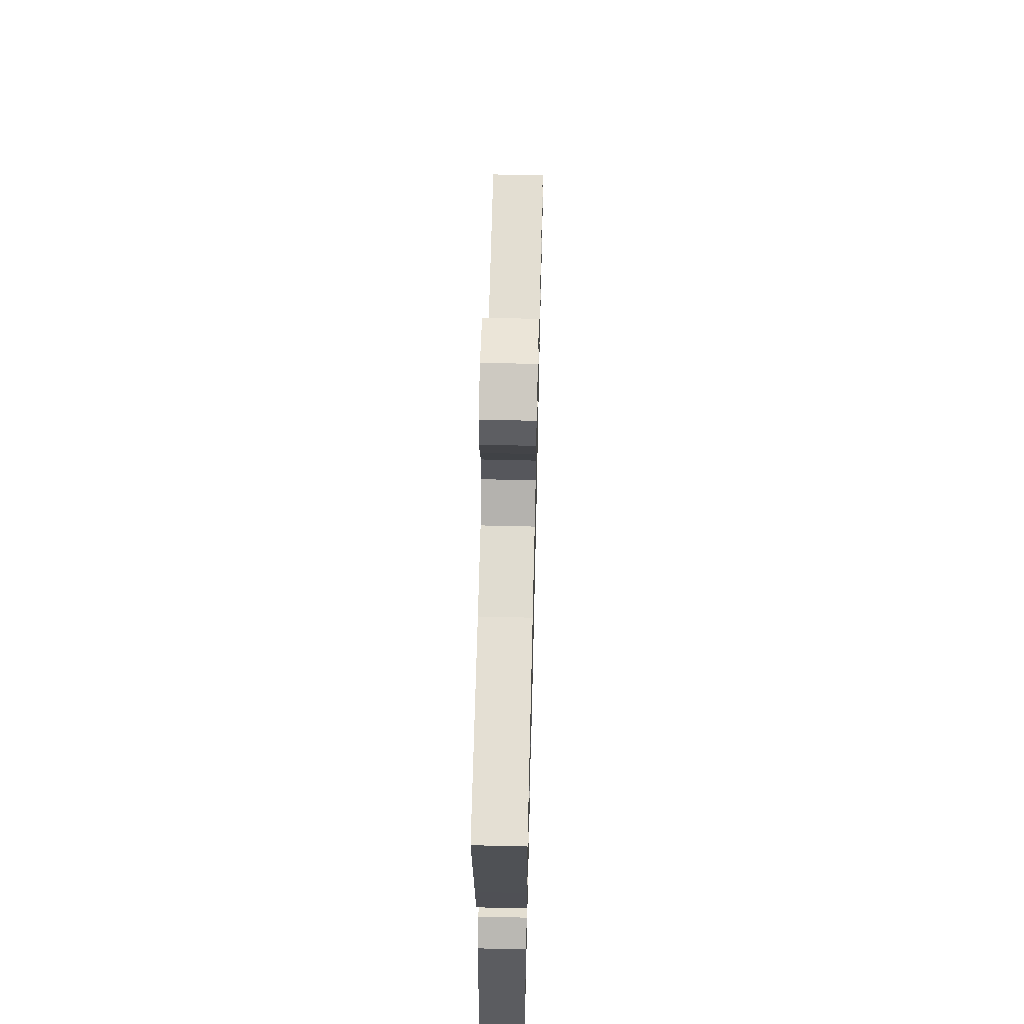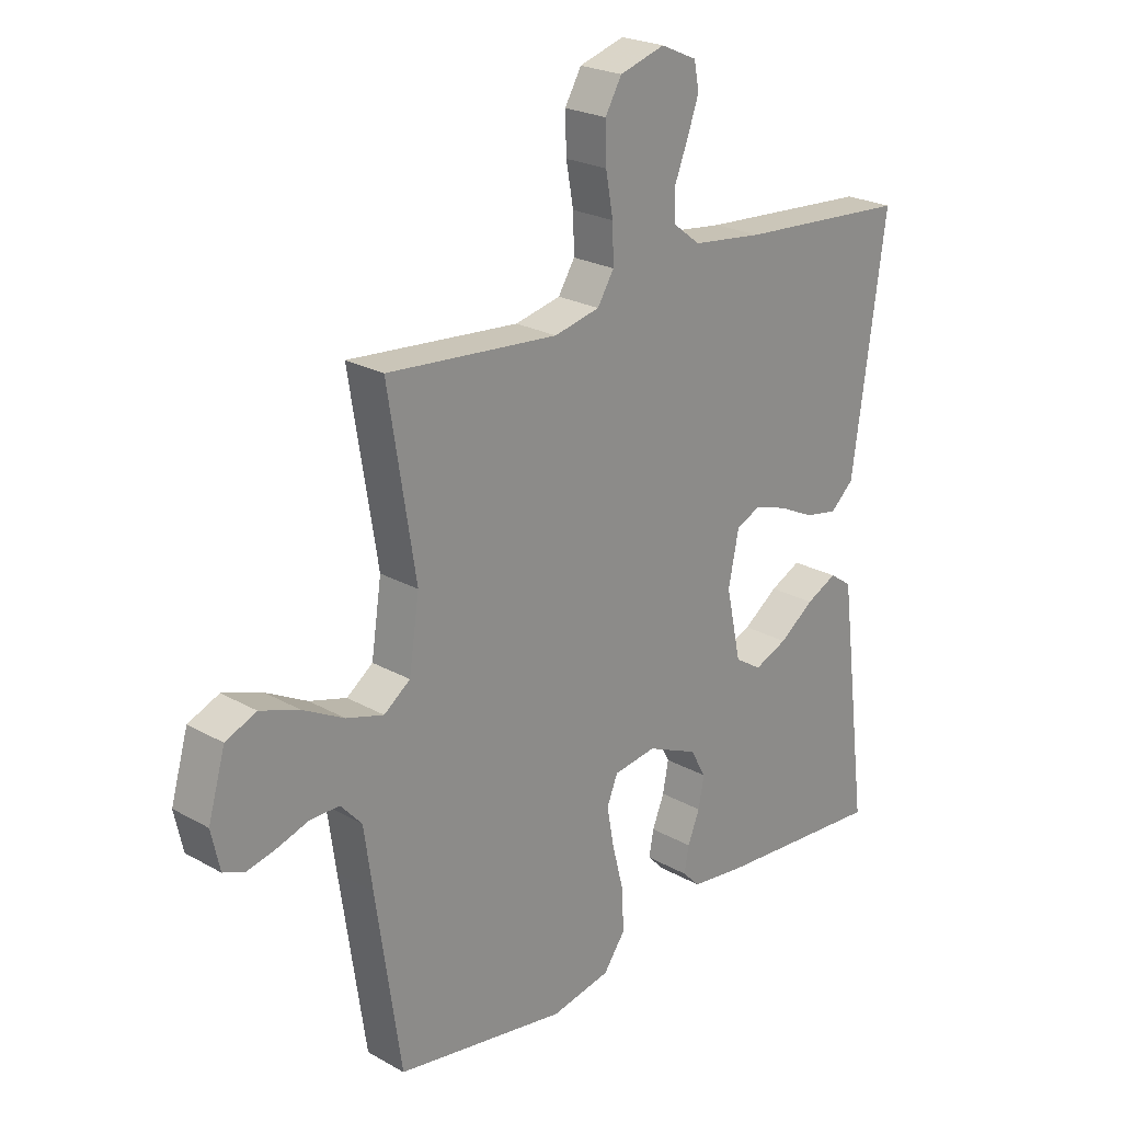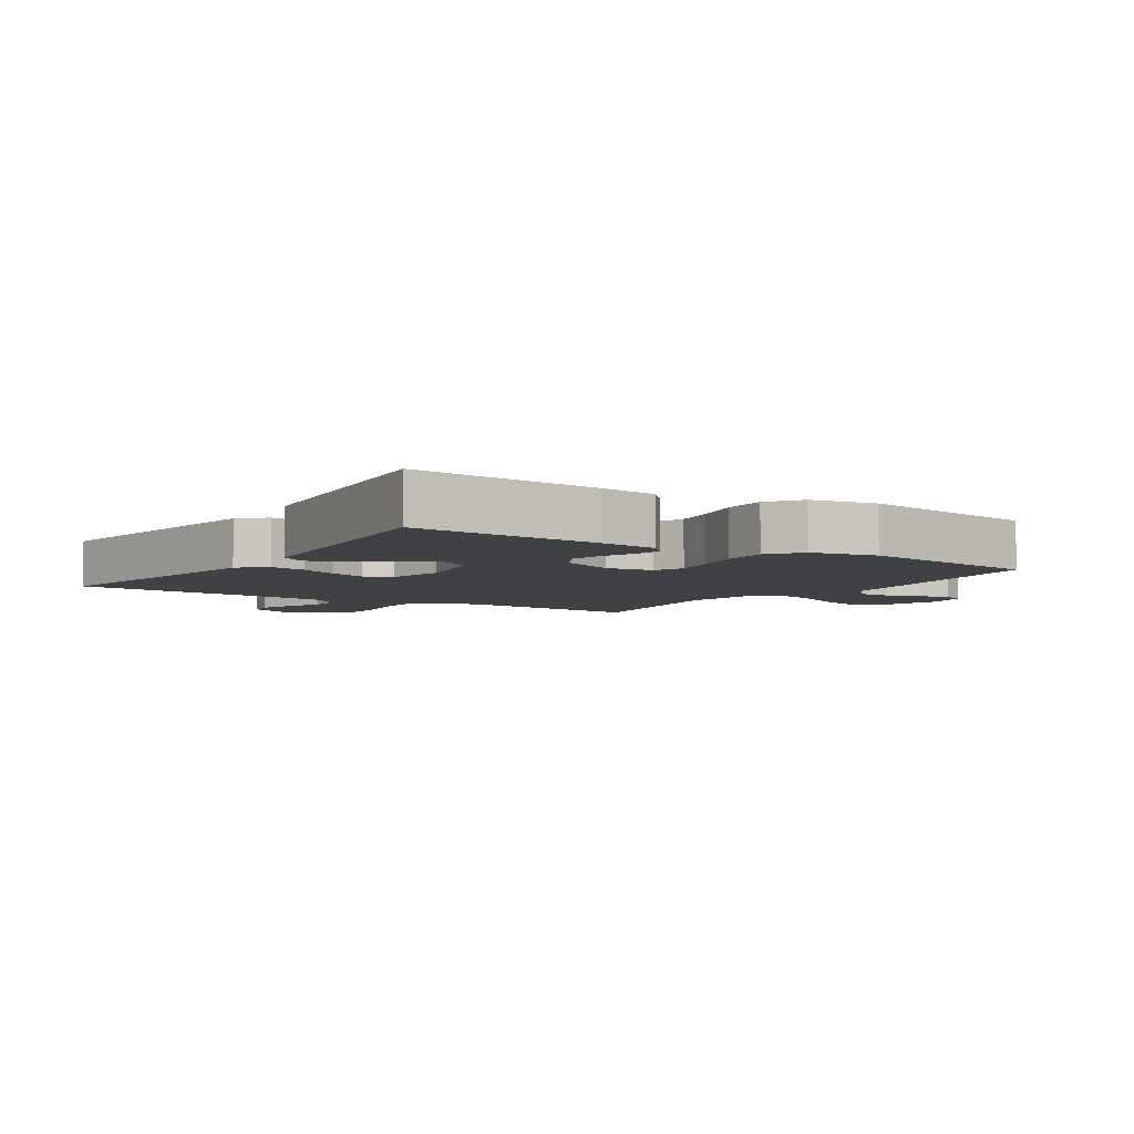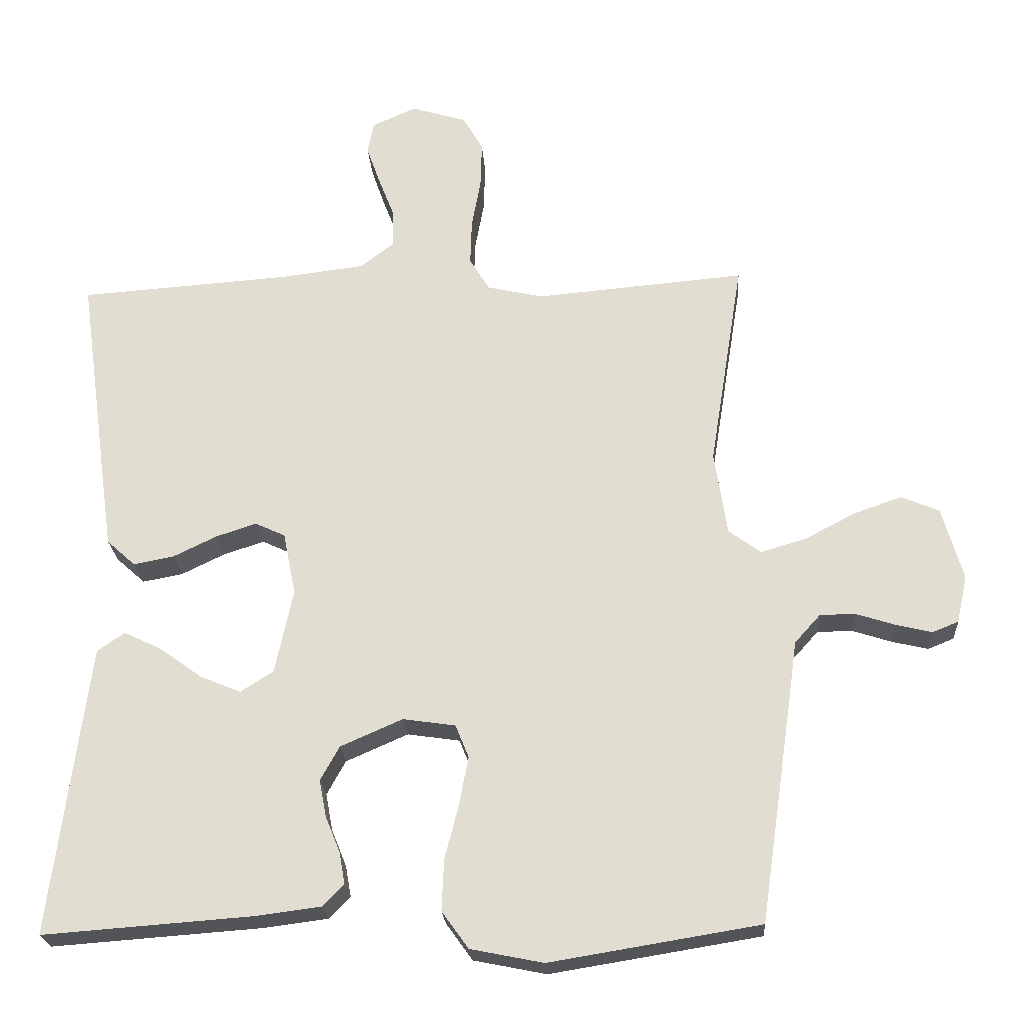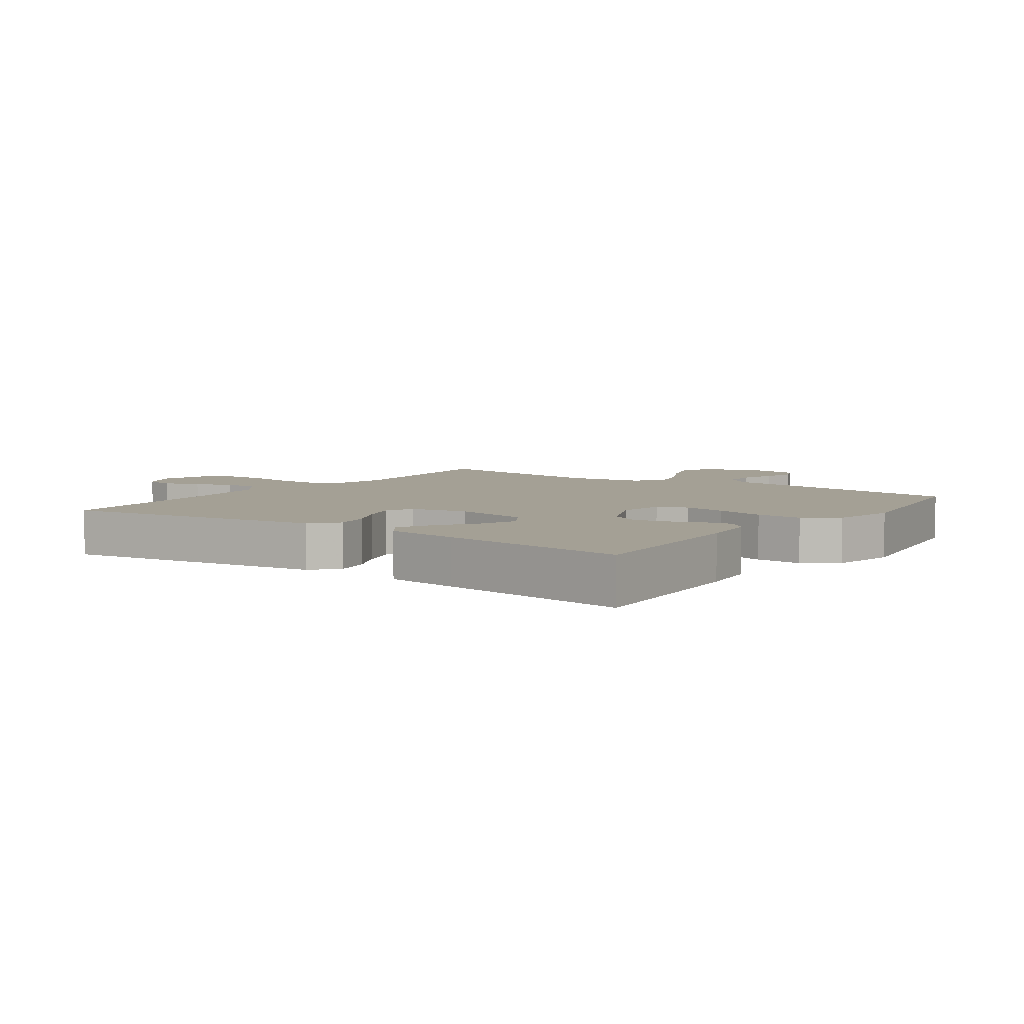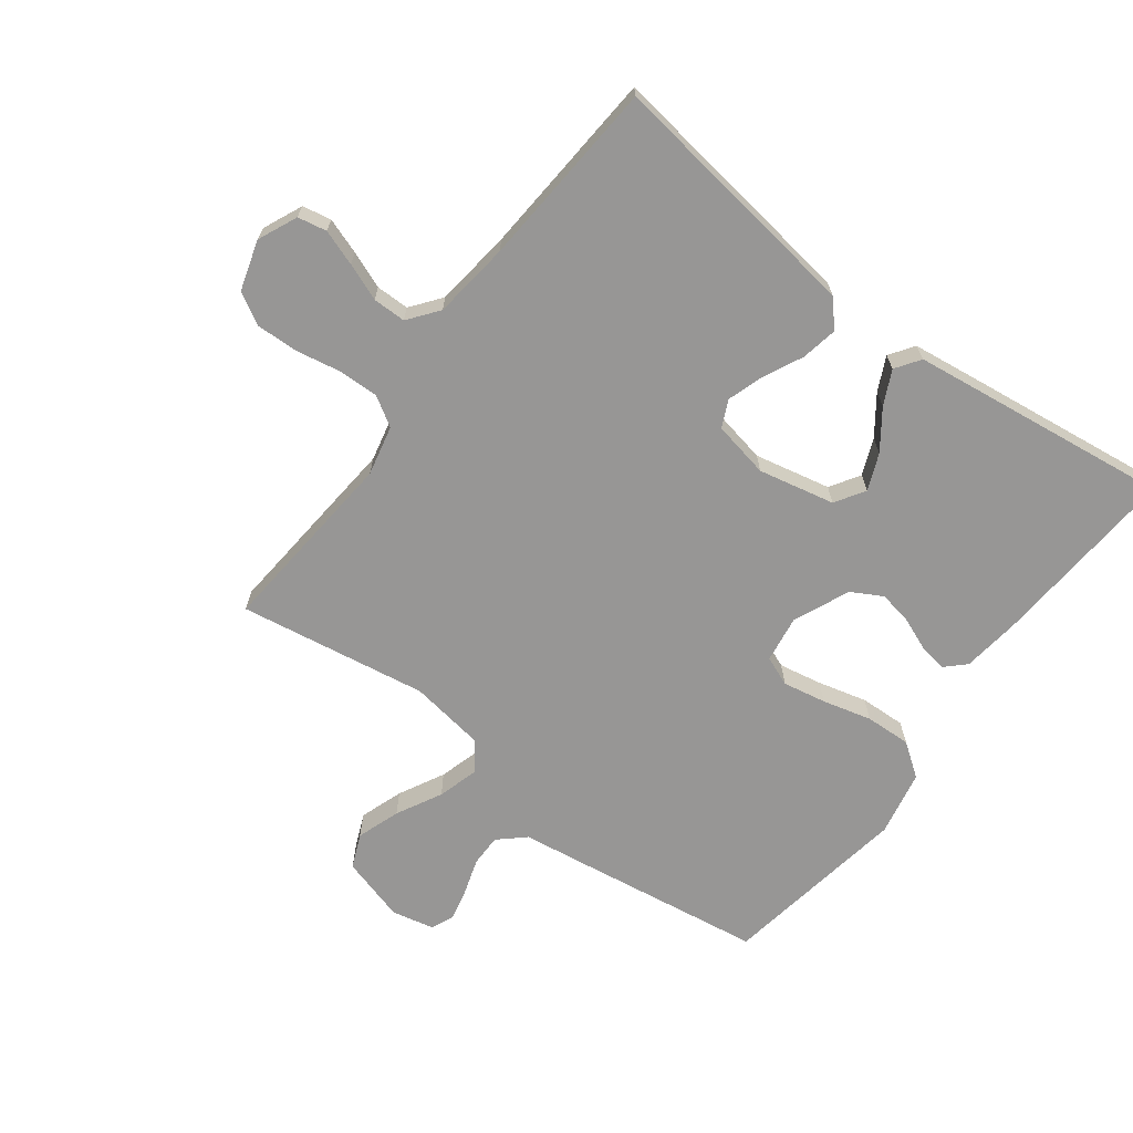
<metadata>
{"format":"obj","ext":"obj","renderer":"f3d","projection":"perspective","resolution":1024,"background":"white","views":[{"elev":62.5,"azim":91.4,"up":"+Z"},{"elev":23.5,"azim":-46.6,"up":"+Z"},{"elev":-5.3,"azim":146.5,"up":"+Y"},{"elev":-23.1,"azim":-176.4,"up":"+Z"},{"elev":5.8,"azim":125.5,"up":"+Y"},{"elev":-67.9,"azim":53.1,"up":"+Y"}]}
</metadata>
<code>
v 0.5 0.07 0.5
v 0.458 0.07 0.2
v 0.442 0.07 0.087
v 0.401 0.07 0.05
v 0.343 0.07 0.061
v 0.281 0.07 0.091
v 0.223 0.07 0.11
v 0.18 0.07 0.09
v 0.162 0.07 0
v 0.188 0.07 -0.121
v 0.235 0.07 -0.151
v 0.293 0.07 -0.127
v 0.354 0.07 -0.083
v 0.408 0.07 -0.057
v 0.447 0.07 -0.084
v 0.462 0.07 -0.2
v 0.5 0.07 -0.5
v 0.2 0.07 -0.478
v 0.107 0.07 -0.466
v 0.077 0.07 -0.435
v 0.085 0.07 -0.39
v 0.106 0.07 -0.338
v 0.116 0.07 -0.285
v 0.089 0.07 -0.236
v 0 0.07 -0.197
v -0.075 0.07 -0.208
v -0.094 0.07 -0.255
v -0.081 0.07 -0.324
v -0.061 0.07 -0.402
v -0.058 0.07 -0.475
v -0.096 0.07 -0.528
v -0.2 0.07 -0.549
v -0.5 0.07 -0.5
v -0.544 0.07 -0.2
v -0.559 0.07 -0.094
v -0.596 0.07 -0.053
v -0.647 0.07 -0.053
v -0.703 0.07 -0.071
v -0.754 0.07 -0.083
v -0.791 0.07 -0.068
v -0.806 0.07 0
v -0.776 0.07 0.104
v -0.722 0.07 0.127
v -0.653 0.07 0.103
v -0.581 0.07 0.065
v -0.516 0.07 0.046
v -0.47 0.07 0.08
v -0.452 0.07 0.2
v -0.5 0.07 0.5
v -0.2 0.07 0.474
v -0.12 0.07 0.492
v -0.091 0.07 0.539
v -0.093 0.07 0.604
v -0.106 0.07 0.675
v -0.108 0.07 0.742
v -0.079 0.07 0.792
v 0 0.07 0.816
v 0.063 0.07 0.788
v 0.072 0.07 0.742
v 0.052 0.07 0.685
v 0.029 0.07 0.626
v 0.029 0.07 0.573
v 0.077 0.07 0.536
v 0.2 0.07 0.521
v 0.5 0 0.5
v 0.458 0 0.2
v 0.442 0 0.087
v 0.401 0 0.05
v 0.343 0 0.061
v 0.281 0 0.091
v 0.223 0 0.11
v 0.18 0 0.09
v 0.162 0 0
v 0.188 0 -0.121
v 0.235 0 -0.151
v 0.293 0 -0.127
v 0.354 0 -0.083
v 0.408 0 -0.057
v 0.447 0 -0.084
v 0.462 0 -0.2
v 0.5 0 -0.5
v 0.2 0 -0.478
v 0.107 0 -0.466
v 0.077 0 -0.435
v 0.085 0 -0.39
v 0.106 0 -0.338
v 0.116 0 -0.285
v 0.089 0 -0.236
v 0 0 -0.197
v -0.075 0 -0.208
v -0.094 0 -0.255
v -0.081 0 -0.324
v -0.061 0 -0.402
v -0.058 0 -0.475
v -0.096 0 -0.528
v -0.2 0 -0.549
v -0.5 0 -0.5
v -0.544 0 -0.2
v -0.559 0 -0.094
v -0.596 0 -0.053
v -0.647 0 -0.053
v -0.703 0 -0.071
v -0.754 0 -0.083
v -0.791 0 -0.068
v -0.806 0 0
v -0.776 0 0.104
v -0.722 0 0.127
v -0.653 0 0.103
v -0.581 0 0.065
v -0.516 0 0.046
v -0.47 0 0.08
v -0.452 0 0.2
v -0.5 0 0.5
v -0.2 0 0.474
v -0.12 0 0.492
v -0.091 0 0.539
v -0.093 0 0.604
v -0.106 0 0.675
v -0.108 0 0.742
v -0.079 0 0.792
v 0 0 0.816
v 0.063 0 0.788
v 0.072 0 0.742
v 0.052 0 0.685
v 0.029 0 0.626
v 0.029 0 0.573
v 0.077 0 0.536
v 0.2 0 0.521
f 58 59 60 61
f 56 57 58 61
f 56 61 62
f 53 54 55 56
f 52 53 56 62
f 51 52 62 63
f 48 49 50
f 47 48 50 51
f 42 43 44 45
f 42 45 46
f 41 42 46
f 40 41 46
f 37 38 39 40
f 37 40 46
f 36 37 46 47
f 32 33 34 35
f 30 31 32 35
f 28 29 30 35
f 27 28 35 36
f 26 27 36 47
f 19 20 21 22
f 19 22 23
f 18 19 23
f 17 18 23
f 16 17 23 24
f 12 13 14 15
f 11 12 15 16
f 3 4 5 6
f 3 6 7
f 64 1 2 3
f 64 3 7
f 63 64 7 8
f 51 63 8 9
f 25 26 47 51
f 25 51 9 10
f 11 16 24 25
f 10 11 25
f 125 124 123 122
f 125 122 121 120
f 126 125 120
f 120 119 118 117
f 126 120 117 116
f 127 126 116 115
f 114 113 112
f 115 114 112 111
f 109 108 107 106
f 110 109 106
f 110 106 105
f 110 105 104
f 104 103 102 101
f 110 104 101
f 111 110 101 100
f 99 98 97 96
f 99 96 95 94
f 99 94 93 92
f 100 99 92 91
f 111 100 91 90
f 86 85 84 83
f 87 86 83
f 87 83 82
f 87 82 81
f 88 87 81 80
f 79 78 77 76
f 80 79 76 75
f 70 69 68 67
f 71 70 67
f 67 66 65 128
f 71 67 128
f 72 71 128 127
f 73 72 127 115
f 115 111 90 89
f 74 73 115 89
f 89 88 80 75
f 89 75 74
f 1 65 66 2
f 2 66 67 3
f 3 67 68 4
f 4 68 69 5
f 5 69 70 6
f 6 70 71 7
f 7 71 72 8
f 8 72 73 9
f 9 73 74 10
f 10 74 75 11
f 11 75 76 12
f 12 76 77 13
f 13 77 78 14
f 14 78 79 15
f 15 79 80 16
f 16 80 81 17
f 17 81 82 18
f 18 82 83 19
f 19 83 84 20
f 20 84 85 21
f 21 85 86 22
f 22 86 87 23
f 23 87 88 24
f 24 88 89 25
f 25 89 90 26
f 26 90 91 27
f 27 91 92 28
f 28 92 93 29
f 29 93 94 30
f 30 94 95 31
f 31 95 96 32
f 32 96 97 33
f 33 97 98 34
f 34 98 99 35
f 35 99 100 36
f 36 100 101 37
f 37 101 102 38
f 38 102 103 39
f 39 103 104 40
f 40 104 105 41
f 41 105 106 42
f 42 106 107 43
f 43 107 108 44
f 44 108 109 45
f 45 109 110 46
f 46 110 111 47
f 47 111 112 48
f 48 112 113 49
f 49 113 114 50
f 50 114 115 51
f 51 115 116 52
f 52 116 117 53
f 53 117 118 54
f 54 118 119 55
f 55 119 120 56
f 56 120 121 57
f 57 121 122 58
f 58 122 123 59
f 59 123 124 60
f 60 124 125 61
f 61 125 126 62
f 62 126 127 63
f 63 127 128 64
f 64 128 65 1

</code>
